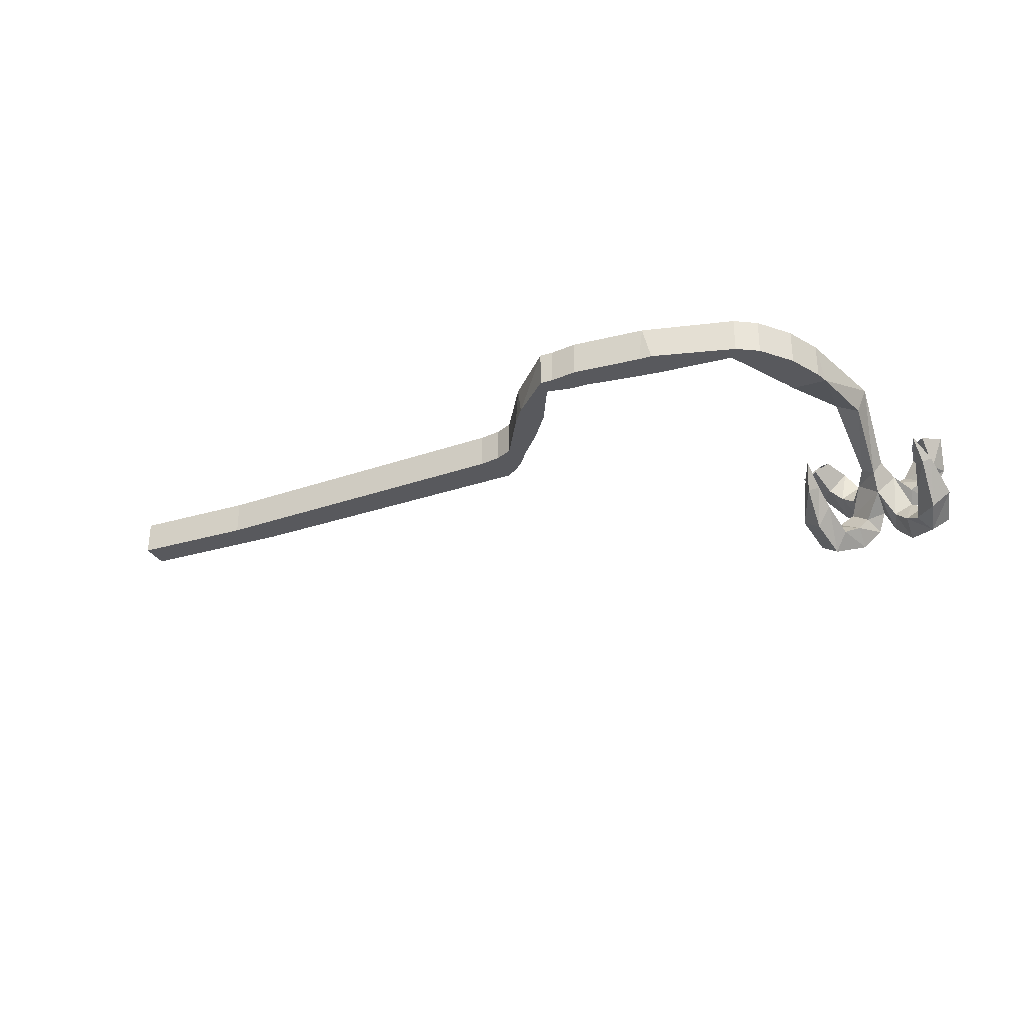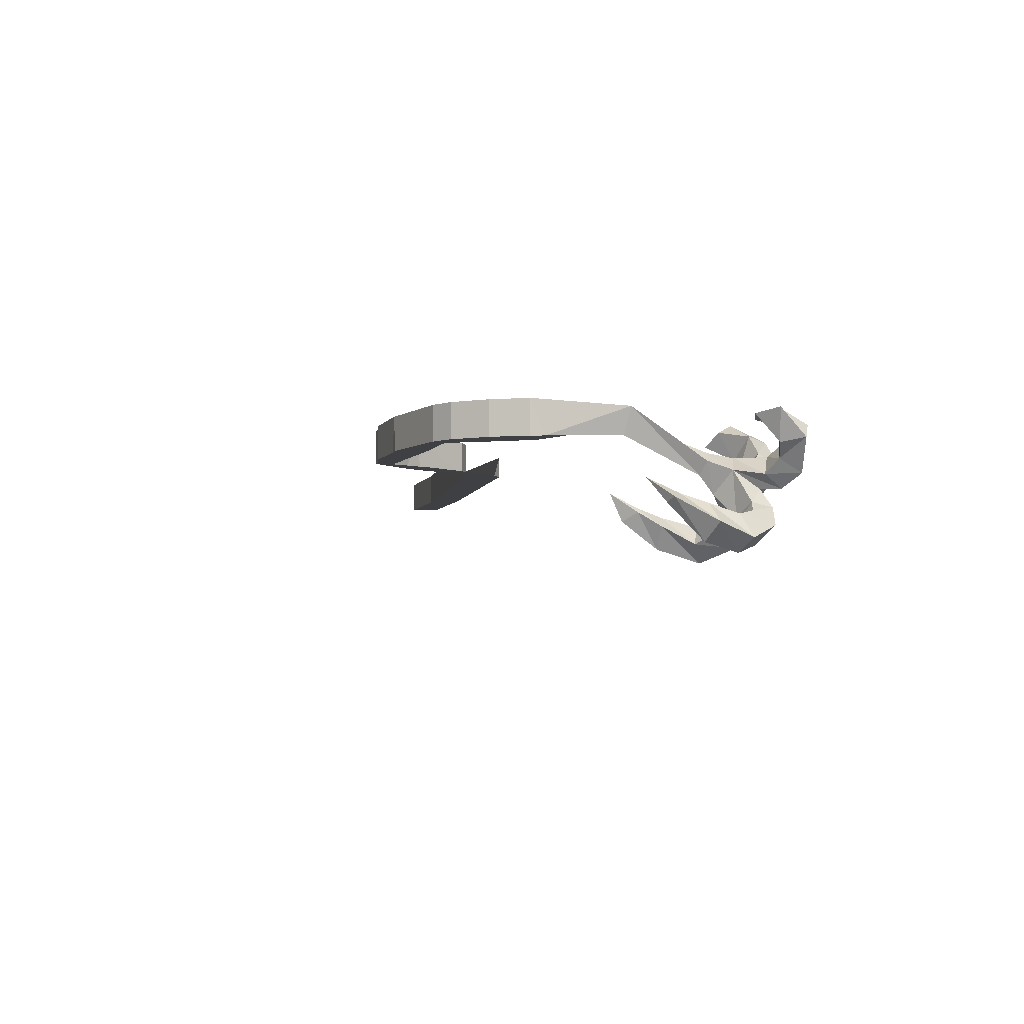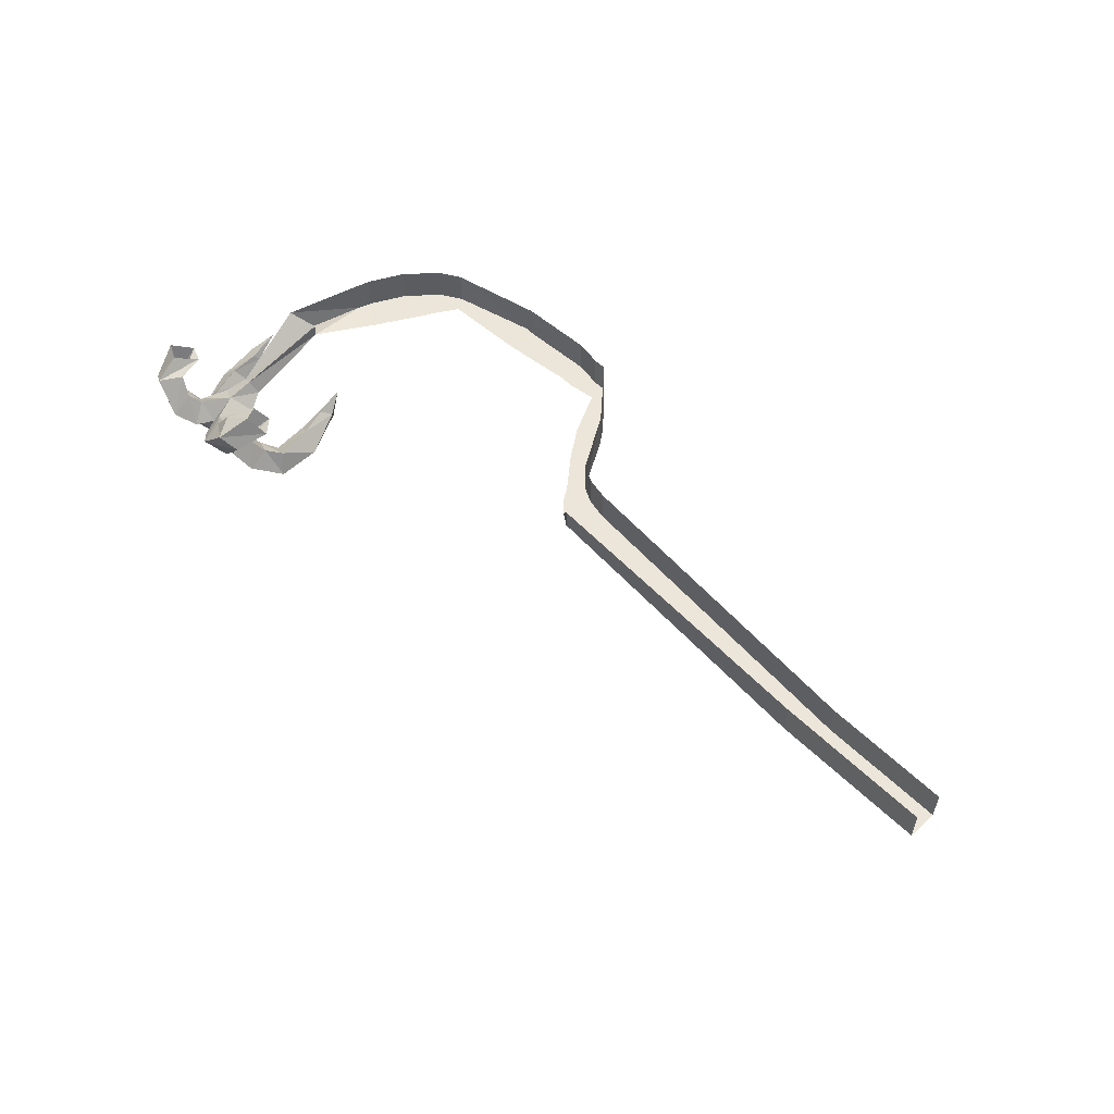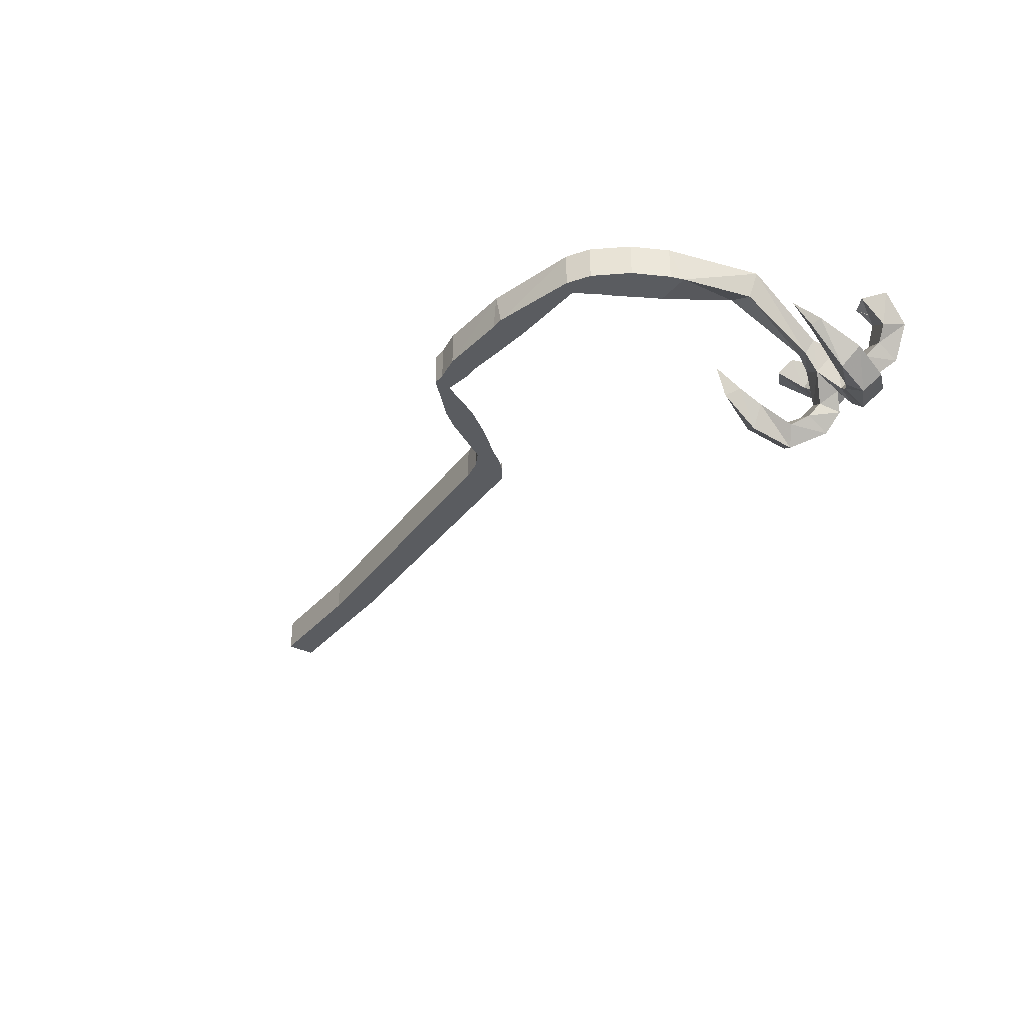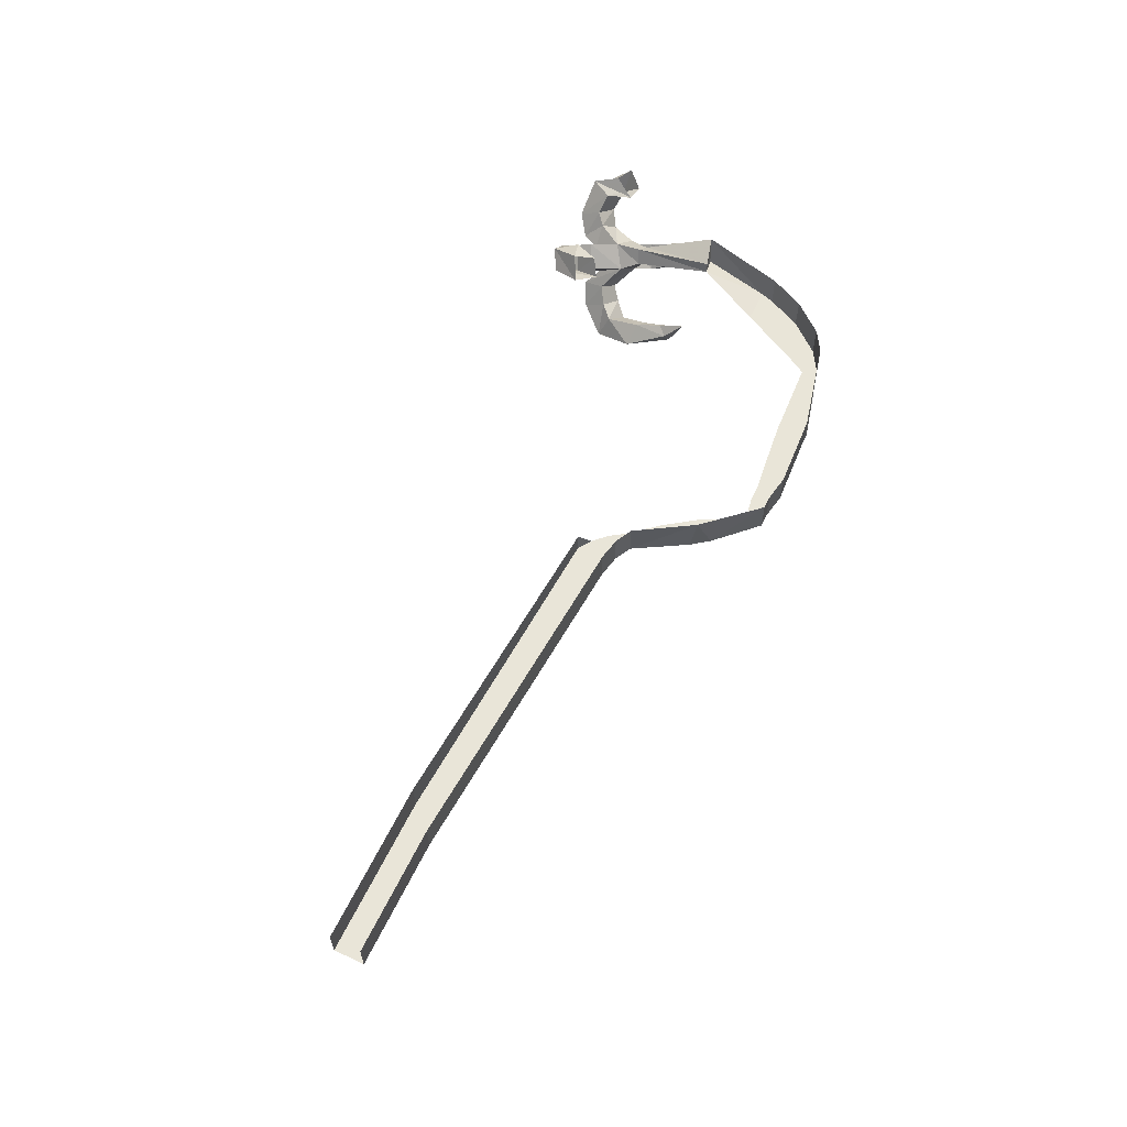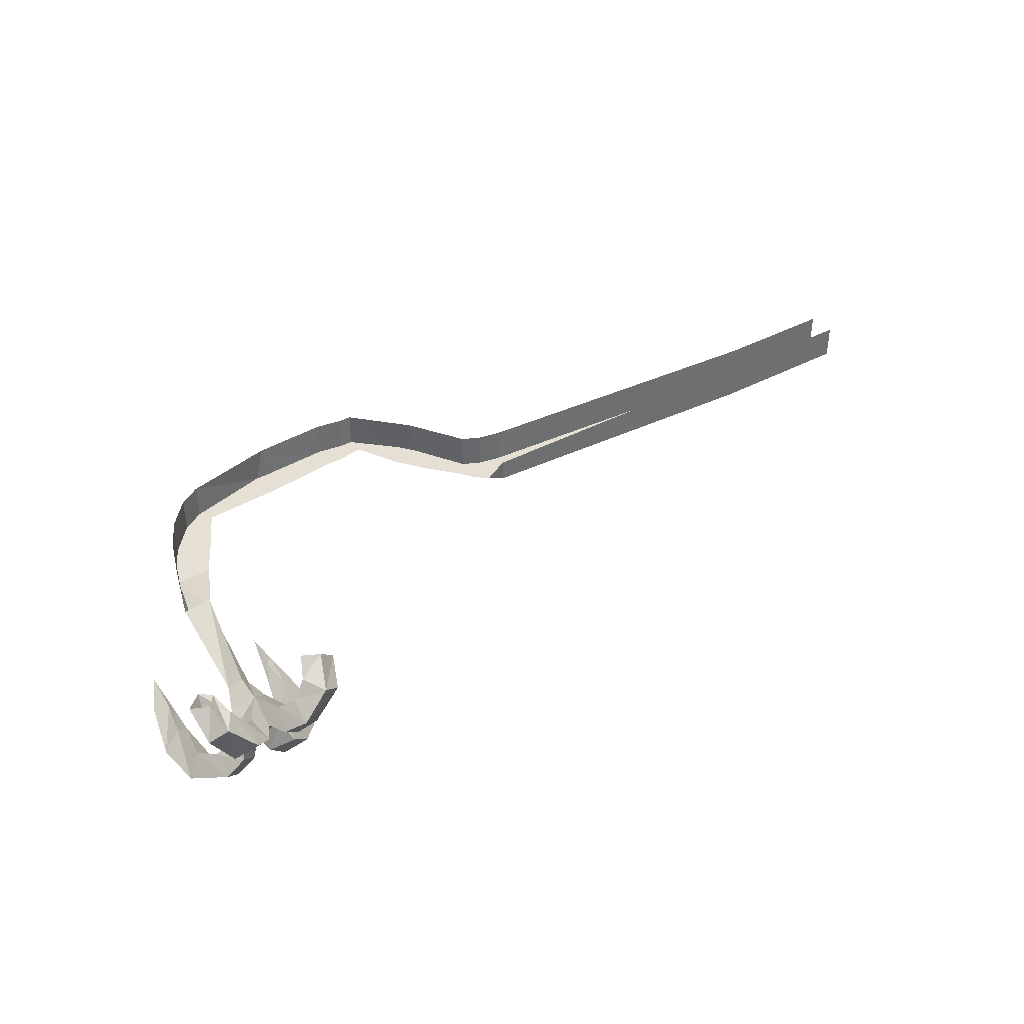
<metadata>
{"format":"obj","ext":"obj","renderer":"f3d","projection":"perspective","resolution":1024,"background":"white","views":[{"elev":-30.2,"azim":23.3,"up":"+Y"},{"elev":-4.6,"azim":76.7,"up":"+Y"},{"elev":54.4,"azim":-133.8,"up":"+Y"},{"elev":-34.3,"azim":55.3,"up":"+Y"},{"elev":59.7,"azim":-64.4,"up":"+Y"},{"elev":38.2,"azim":145.3,"up":"+Y"}]}
</metadata>
<code>
v 0.4531 0.05469 -0.2734
v 0.4141 0.05469 -0.25
v 0.4141 -0.007812 -0.25
v 0.4531 -0.007812 -0.2734
v 0.5 -0.007812 -0.3281
v 0.5 0.05469 -0.3281
v 0.5312 0.05469 -0.3906
v 0.5312 -0.007812 -0.3906
v 0.5391 -0.007812 -0.4141
v 0.5859 0.03906 -0.5469
v 0.5703 -0.007812 -0.5391
v 0.5625 -0.07031 -0.6719
v 0.5781 -0.04688 -0.6797
v 0.5312 0.03125 -0.5312
v 0.5312 0.007812 -0.5312
v 0.5391 -0.05469 -0.6797
v 0.5234 -0.07031 -0.7109
v 0.5625 -0.1016 -0.6953
v 0.5938 -0.0625 -0.7188
v 0.5547 -0.03125 -0.6875
v 0.5547 -0.03906 -0.7344
v 0.5312 -0.03906 -0.7812
v 0.5 -0.07031 -0.7656
v 0.5234 -0.1016 -0.7578
v 0.5078 -0.1328 -0.7812
v 0.5 -0.1172 -0.7422
v 0.5312 -0.1406 -0.7266
v 0.5625 -0.125 -0.7422
v 0.5781 -0.1562 -0.7578
v 0.5859 -0.1406 -0.7266
v 0.6172 -0.1172 -0.7422
v 0.5938 -0.09375 -0.7656
v 0.6094 -0.09375 -0.7969
v 0.6172 -0.07031 -0.7656
v 0.3984 -0.007812 -0.2734
v 0.4219 -0.007812 -0.3125
v 0.4375 -0.007812 -0.3438
v 0.4688 -0.007812 -0.3984
v 0.4766 -0.007812 -0.4141
v -0.1406 -0.007812 -0.4922
v -0.7109 -0.007812 -0.5234
v -0.7109 0.05469 -0.5234
v -0.1406 0.03125 -0.4922
v -0.1172 -0.007812 -0.4766
v -0.1719 -0.007812 -0.4297
v -0.7656 -0.007812 -0.4688
v -0.8516 -0.007812 -0.5234
v -0.8516 0.05469 -0.5234
v -0.9922 0.05469 -0.5234
v -0.9922 -0.007812 -0.5234
v -0.9922 -0.007812 -0.4688
v -0.7656 0.05469 -0.4688
v -0.9922 0.05469 -0.4688
v -0.1719 0.05469 -0.4297
v 0.07031 0.05469 -0.2109
v 0.04688 0.05469 -0.2109
v 0.04688 -0.007812 -0.2109
v 0.07031 -0.007812 -0.2109
v 0.1172 -0.007812 -0.2031
v 0.1172 0.05469 -0.2031
v 0.25 0.05469 -0.2109
v 0.2422 -0.007812 -0.2109
v 0.2656 -0.007812 -0.2109
v 0.2578 -0.007812 -0.2656
v 0.1875 -0.007812 -0.2578
v 0.125 -0.007812 -0.25
v 0.09375 -0.007812 -0.25
v 0.04688 -0.007812 -0.2422
v -0.02344 -0.007812 -0.2812
v 0.007812 -0.007812 -0.3203
v -0.04688 -0.007812 -0.3125
v -0.03125 -0.007812 -0.375
v -0.1016 -0.007812 -0.4062
v -0.07812 -0.007812 -0.4297
v -0.1328 -0.007812 -0.4219
v -0.09375 -0.007812 -0.4531
v -0.1328 0.05469 -0.4219
v -0.1016 0.05469 -0.4062
v -0.03906 0.05469 -0.3047
v 0.5547 -0.07031 -0.7812
v 0.6094 -0.125 -0.7812
v 0.6406 -0.1562 -0.7734
v 0.6094 -0.1875 -0.75
v 0.6094 -0.1641 -0.7109
v 0.6406 -0.1328 -0.7344
v 0.5469 -0.1562 -0.7578
v 0.5156 -0.1641 -0.7109
v 0.5156 -0.1875 -0.75
v 0.4766 -0.1641 -0.7656
v 0.4766 -0.1406 -0.7266
v 0.4531 -0.1484 -0.7031
v 0.4922 -0.1797 -0.6875
v 0.4688 -0.2109 -0.7031
v 0.4375 -0.1875 -0.7188
v 0.4219 -0.1641 -0.6484
v 0.4531 -0.1328 -0.6406
v 0.4766 -0.1484 -0.6328
v 0.4531 -0.1875 -0.6328
v 0.4531 -0.1406 -0.5703
v 0.4453 -0.125 -0.5781
v 0.4609 -0.1172 -0.5938
v 0.4688 -0.125 -0.5938
v 0.4609 -0.09375 -0.5469
v 0.5703 -0.07031 -0.8125
v 0.5859 -0.03906 -0.7812
v 0.6016 -0.02344 -0.7969
v 0.6016 -0.04688 -0.8359
v 0.6406 -0.07031 -0.8203
v 0.6406 -0.04688 -0.7812
v 0.5391 -0.07031 -0.8125
v 0.5078 -0.04688 -0.8359
v 0.5078 -0.02344 -0.7969
v 0.4766 -0.05469 -0.7734
v 0.5078 -0.1016 -0.7969
v 0.4766 -0.07812 -0.8125
v 0.4297 -0.02344 -0.8125
v 0.4609 0 -0.8281
v 0.4844 0.007812 -0.7891
v 0.4531 -0.03125 -0.7734
v 0.6484 0.007812 -0.8281
v 0.6797 -0.01562 -0.8125
v 0.625 0.007812 -0.7891
v 0.6328 0.01562 -0.7422
v 0.6562 0.03125 -0.7812
v 0.6875 0.03125 -0.7656
v 0.6641 -0.02344 -0.7734
v 0.6562 0.02344 -0.7344
v 0.4062 0 -0.7578
v 0.4375 0.03125 -0.7734
v 0.4375 -0.007812 -0.7266
v 0.4609 0.01562 -0.7422
v 0.6875 -0.1797 -0.7188
v 0.6562 -0.2031 -0.7031
v 0.6641 -0.1406 -0.7031
v 0.6719 -0.125 -0.6484
v 0.7031 -0.1562 -0.6562
v 0.6719 -0.1875 -0.6406
v 0.6328 -0.1797 -0.6875
v 0.6484 -0.1484 -0.6328
v 0.6719 -0.125 -0.5781
v 0.6562 -0.1172 -0.5938
v 0.6641 -0.1094 -0.6016
v 0.6875 -0.1172 -0.5859
v 0.6641 -0.08594 -0.5469
f 1 2 3
f 1 3 4
f 6 5 7
f 7 5 8
f 10 9 11
f 3 35 36
f 3 36 4
f 5 37 38
f 5 38 8
f 9 39 15
f 9 15 11
f 40 41 42
f 40 42 43
f 40 45 41
f 48 47 49
f 49 47 50
f 50 47 51
f 51 47 46
f 51 46 52
f 51 52 53
f 55 56 57
f 55 57 58
f 60 59 61
f 61 59 62
f 2 63 3
f 3 63 35
f 35 63 64
f 65 62 59
f 65 59 66
f 67 58 57
f 67 57 68
f 68 57 69
f 68 69 70
f 72 71 73
f 72 73 74
f 76 75 45
f 76 45 44
f 77 54 45
f 77 45 75
f 78 73 79
f 79 73 71
f 56 69 57
f 1 4 5
f 1 5 6
f 7 8 9
f 7 9 10
f 4 36 37
f 4 37 5
f 8 38 39
f 8 39 9
f 40 43 44
f 40 44 45
f 41 45 46
f 41 46 47
f 41 47 42
f 42 47 48
f 45 54 52
f 45 52 46
f 55 58 59
f 55 59 60
f 61 62 63
f 61 63 2
f 64 63 62
f 64 62 65
f 66 59 58
f 66 58 67
f 70 69 71
f 70 71 72
f 74 73 75
f 74 75 76
f 77 75 73
f 77 73 78
f 79 71 69
f 79 69 56
f 10 11 12
f 10 12 13
f 12 18 13
f 13 18 19
f 14 20 15
f 15 20 16
f 16 20 21
f 16 21 17
f 17 21 22
f 17 22 23
f 17 24 25
f 17 25 26
f 17 26 18
f 18 26 27
f 18 27 28
f 19 32 33
f 19 33 34
f 28 24 80
f 28 80 32
f 28 32 81
f 28 81 29
f 29 81 82
f 29 82 83
f 86 25 24
f 86 24 28
f 86 28 27
f 86 27 87
f 86 87 88
f 86 88 25
f 25 88 89
f 25 89 26
f 26 89 90
f 87 92 88
f 88 92 93
f 88 93 89
f 89 93 94
f 89 94 90
f 90 94 91
f 91 94 95
f 91 95 96
f 92 97 93
f 93 97 98
f 95 100 96
f 96 100 101
f 97 102 98
f 98 102 99
f 99 102 103
f 100 103 101
f 104 33 32
f 104 32 80
f 104 80 105
f 104 105 106
f 104 106 107
f 104 107 33
f 33 107 108
f 33 108 34
f 34 108 109
f 21 105 80
f 24 114 80
f 80 114 110
f 110 114 115
f 110 115 111
f 111 115 116
f 111 116 117
f 120 121 108
f 120 108 107
f 120 107 122
f 120 122 123
f 120 123 124
f 121 125 126
f 121 126 109
f 121 109 108
f 126 122 106
f 126 106 109
f 122 107 106
f 125 127 126
f 128 129 117
f 128 117 116
f 130 119 131
f 131 119 118
f 132 133 83
f 132 83 82
f 132 136 133
f 133 136 137
f 139 135 134
f 139 134 138
f 139 141 135
f 135 141 142
f 136 143 137
f 137 143 140
f 140 143 144
f 141 144 142
f 10 13 14
f 10 14 15
f 10 15 11
f 13 19 20
f 13 20 14
f 18 30 19
f 19 30 31
f 19 31 32
f 19 34 21
f 19 21 20
f 30 84 31
f 31 84 85
f 31 85 81
f 31 81 32
f 26 90 27
f 27 90 87
f 87 90 91
f 87 91 92
f 91 96 92
f 92 96 97
f 96 101 97
f 97 101 102
f 101 103 102
f 34 109 105
f 34 105 21
f 21 80 110
f 21 110 22
f 22 110 111
f 22 111 112
f 22 112 23
f 23 112 113
f 111 117 112
f 112 117 118
f 112 118 113
f 113 118 119
f 120 124 121
f 121 124 125
f 109 106 105
f 131 118 129
f 129 118 117
f 132 82 134
f 132 134 135
f 132 135 136
f 135 142 136
f 136 142 143
f 142 144 143
f 85 82 81
f 82 85 134
f 134 85 138
f 138 85 84
f 11 15 16
f 11 16 12
f 12 16 17
f 12 17 18
f 17 23 24
f 18 28 29
f 18 29 30
f 29 83 30
f 30 83 84
f 93 98 94
f 94 98 95
f 95 98 99
f 95 99 100
f 99 103 100
f 23 113 114
f 23 114 24
f 113 119 115
f 113 115 114
f 126 127 122
f 122 127 123
f 128 116 130
f 130 116 119
f 133 137 138
f 133 138 84
f 133 84 83
f 139 138 137
f 139 137 140
f 139 140 141
f 140 144 141
f 119 116 115

</code>
